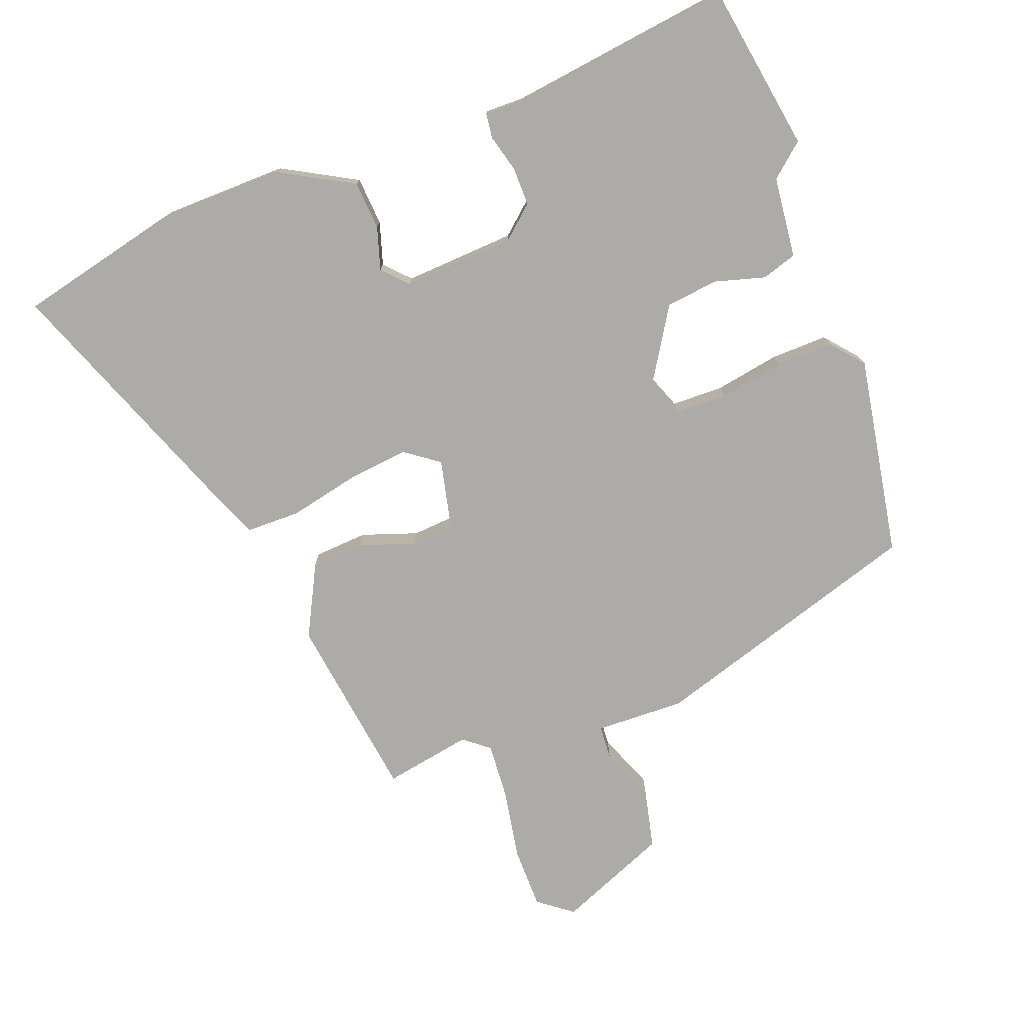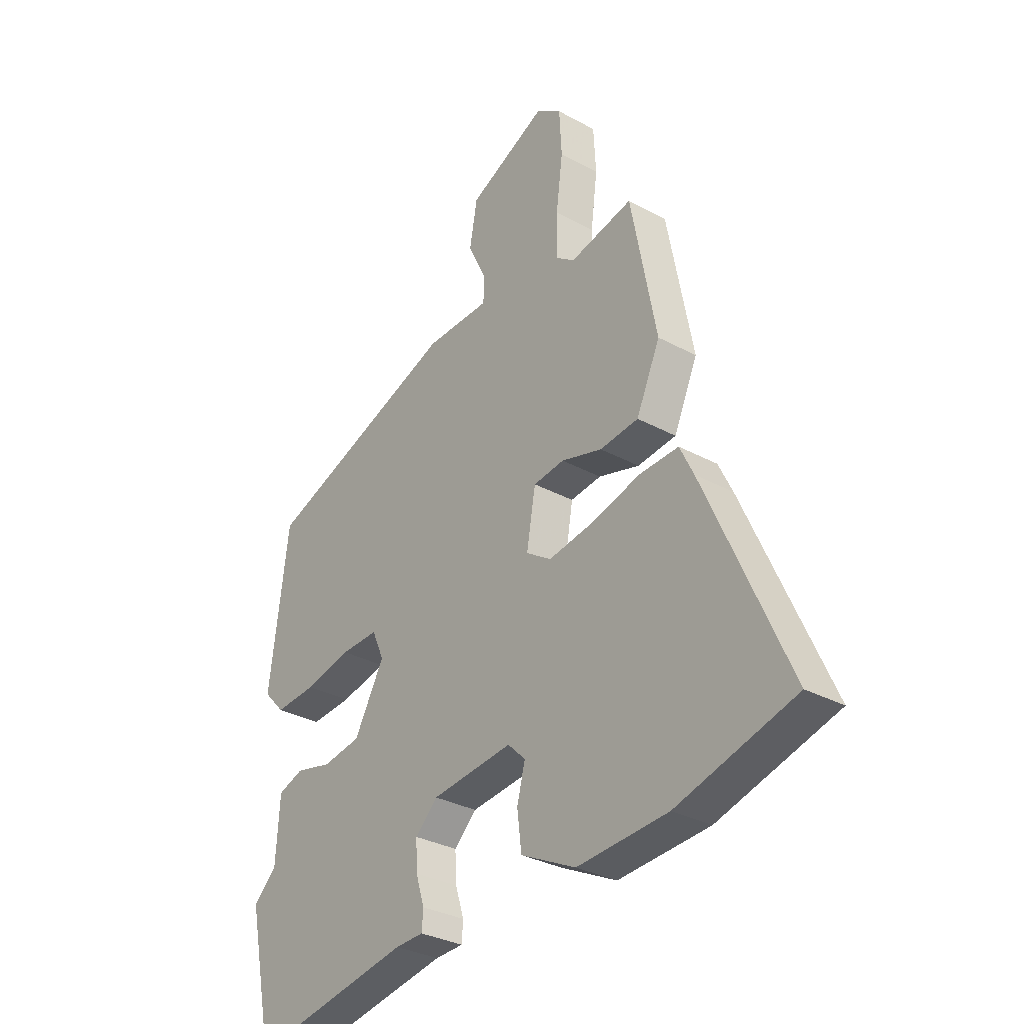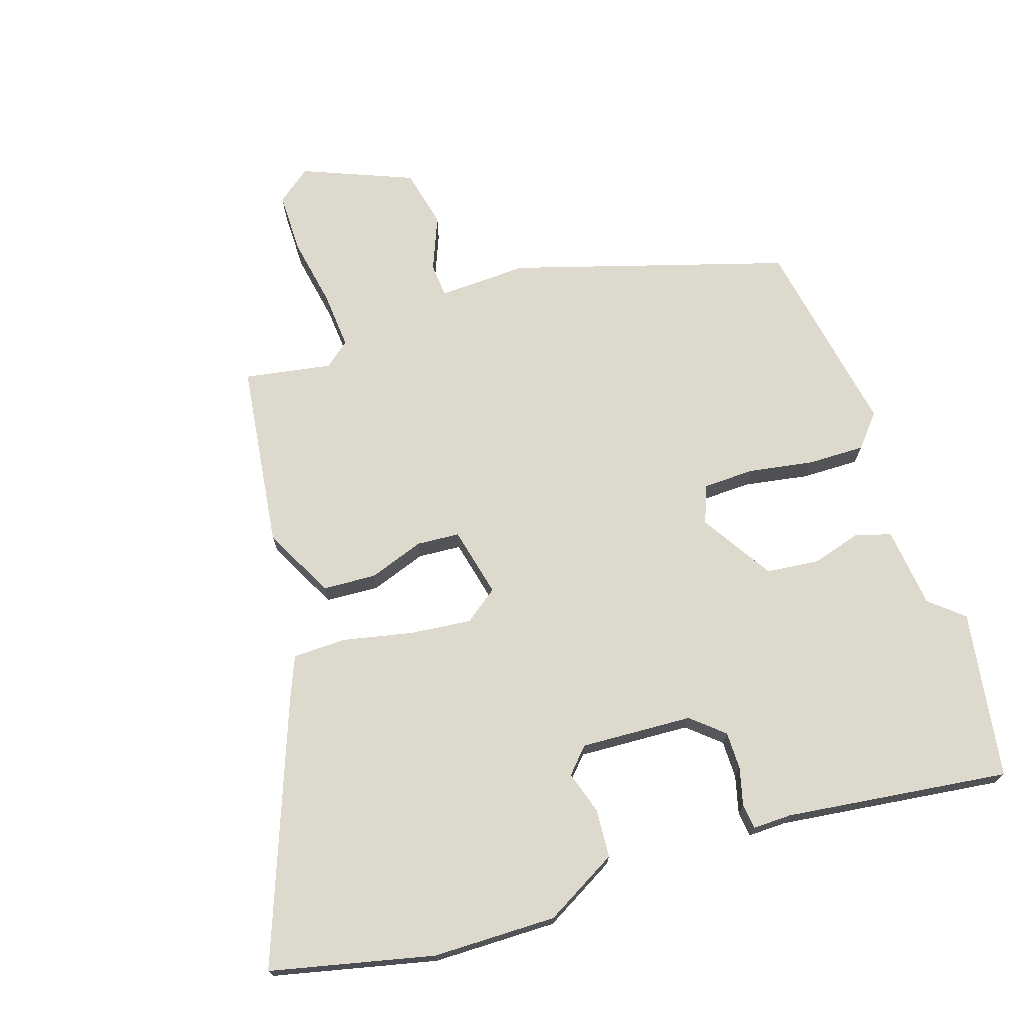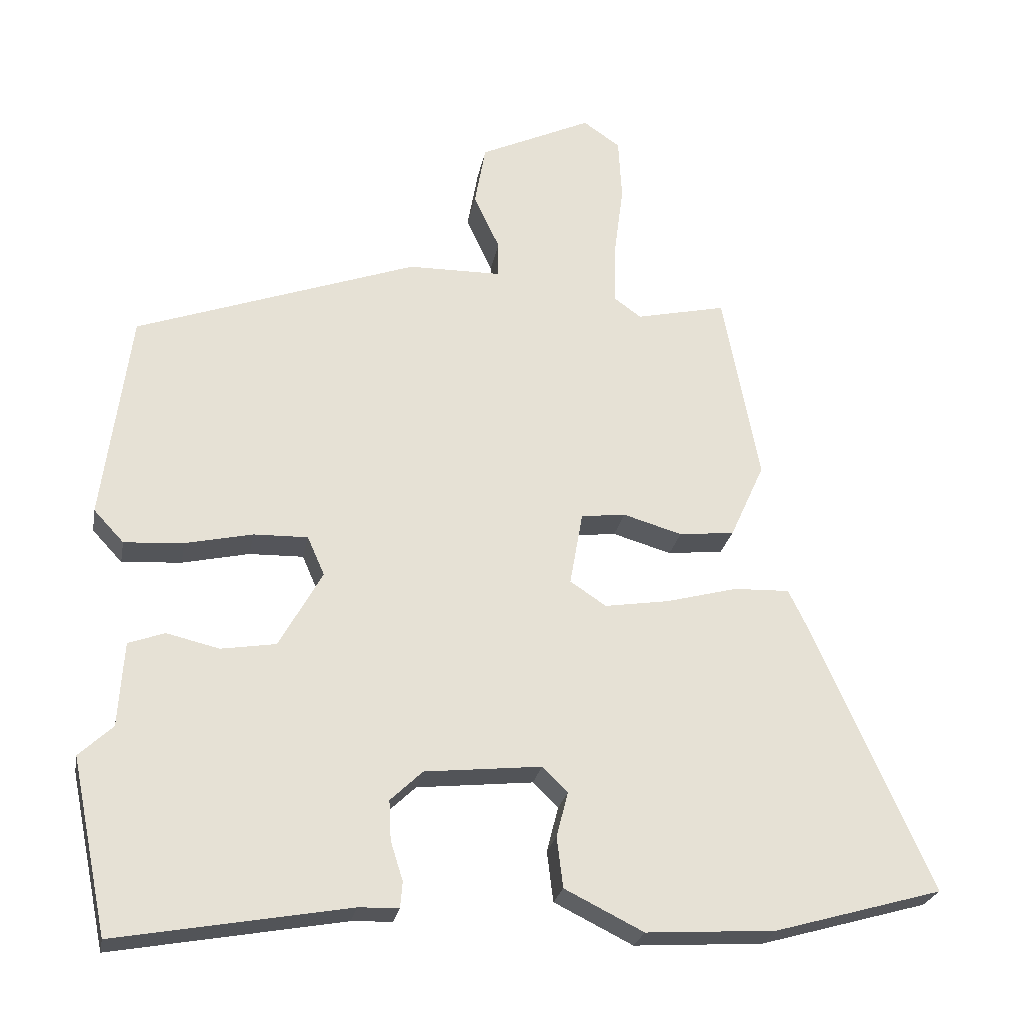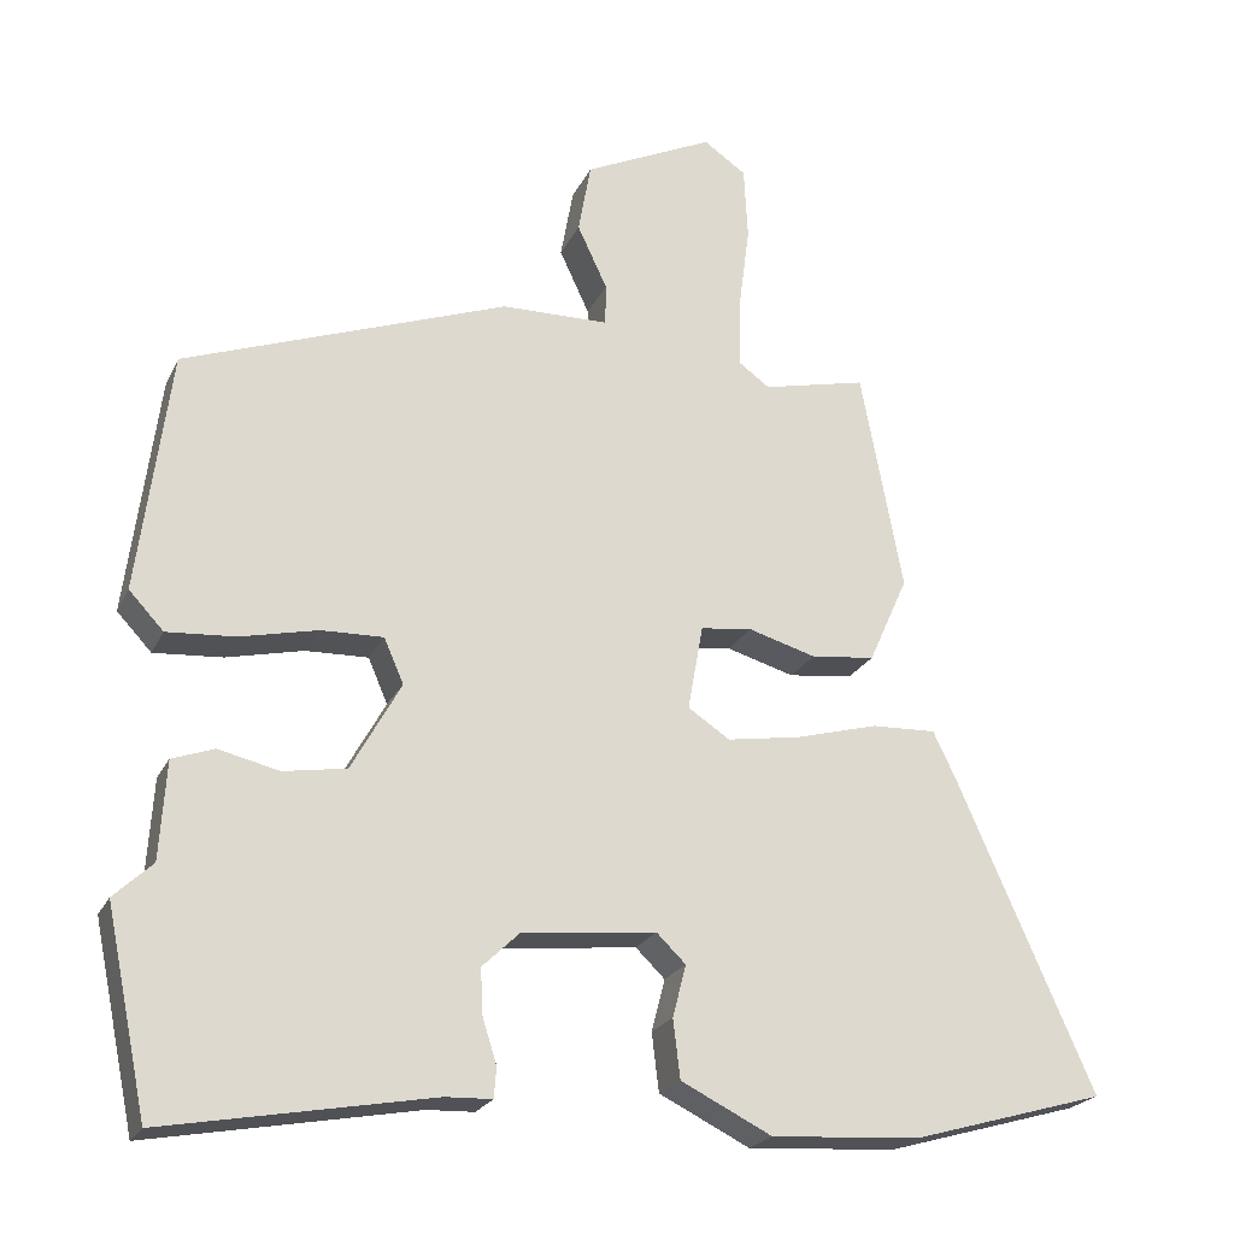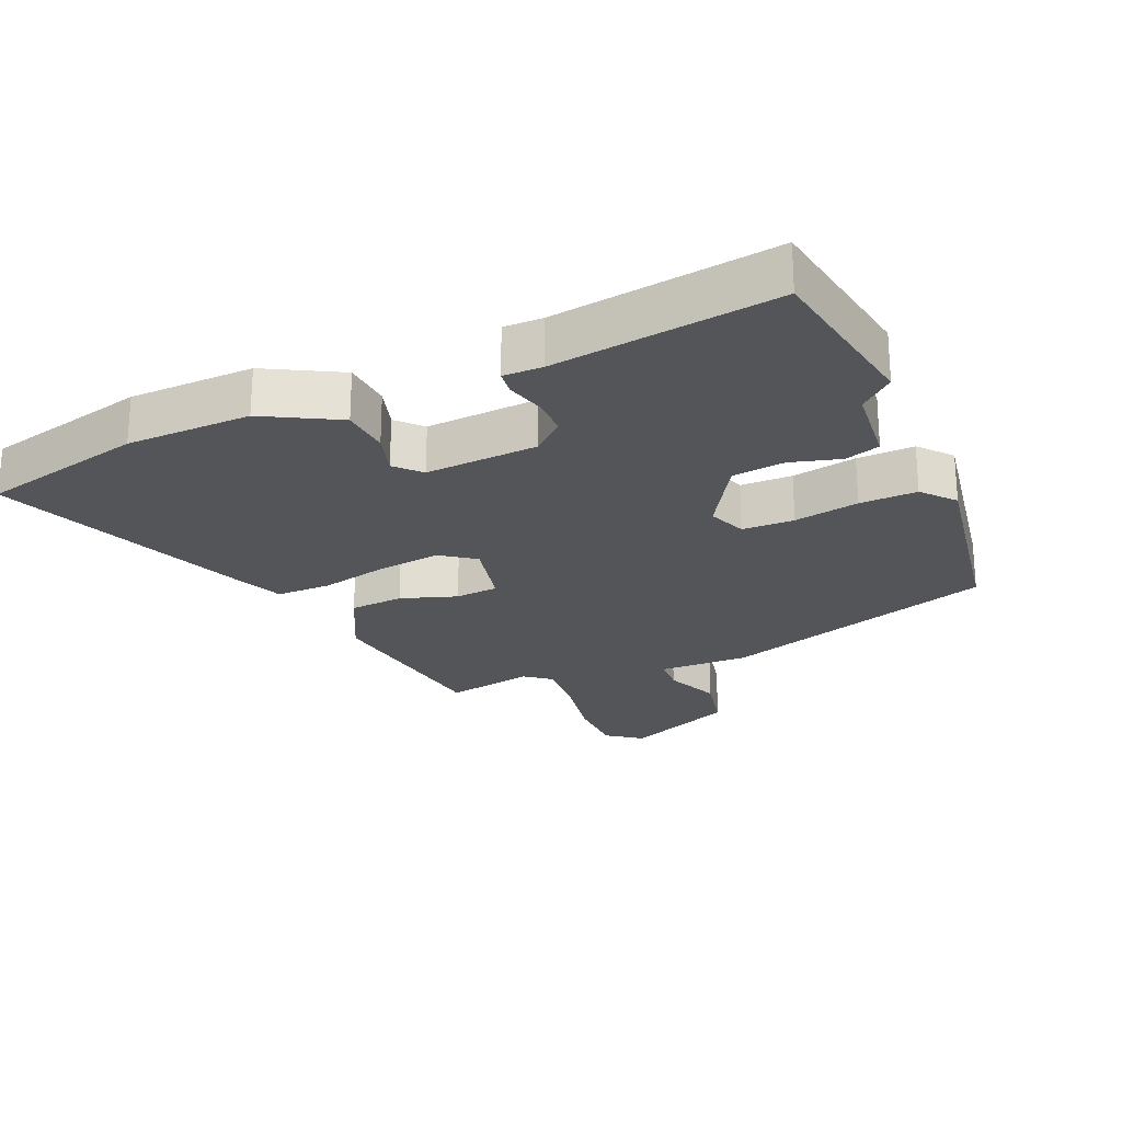
<metadata>
{"format":"obj","ext":"obj","renderer":"f3d","projection":"perspective","resolution":1024,"background":"white","views":[{"elev":-76.5,"azim":-162.0,"up":"+Y"},{"elev":-31.7,"azim":52.3,"up":"+Z"},{"elev":72.0,"azim":158.9,"up":"+Y"},{"elev":-25.3,"azim":-10.5,"up":"+Z"},{"elev":-22.4,"azim":-20.2,"up":"+Z"},{"elev":-24.1,"azim":-158.9,"up":"+Y"}]}
</metadata>
<code>
v -0.485 0.07 -0.574
v -0.538 0.07 -0.32
v -0.489 0.07 -0.274
v -0.481 0.07 -0.15
v -0.428 0.07 -0.131
v -0.351 0.07 -0.149
v -0.271 0.07 -0.136
v -0.208 0.07 -0.023
v -0.233 0.07 0.034
v -0.312 0.07 0.032
v -0.41 0.07 0.01
v -0.497 0.07 0.004
v -0.541 0.07 0.051
v -0.501 0.07 0.358
v -0.09 0.07 0.507
v 0.046 0.07 0.509
v 0.047 0.07 0.561
v 0.009 0.07 0.642
v 0.025 0.07 0.732
v 0.189 0.07 0.809
v 0.243 0.07 0.772
v 0.248 0.07 0.68
v 0.234 0.07 0.572
v 0.232 0.07 0.485
v 0.272 0.07 0.456
v 0.404 0.07 0.486
v 0.457 0.07 0.206
v 0.407 0.07 0.095
v 0.326 0.07 0.086
v 0.24 0.07 0.111
v 0.175 0.07 0.103
v 0.156 0.07 -0.005
v 0.209 0.07 -0.04
v 0.303 0.07 -0.025
v 0.407 0.07 0.003
v 0.489 0.07 0.006
v 0.518 0.07 -0.054
v 0.691 0.07 -0.446
v 0.445 0.07 -0.516
v 0.256 0.07 -0.528
v 0.141 0.07 -0.471
v 0.132 0.07 -0.397
v 0.149 0.07 -0.331
v 0.112 0.07 -0.295
v -0.058 0.07 -0.313
v -0.105 0.07 -0.358
v -0.102 0.07 -0.416
v -0.084 0.07 -0.473
v -0.087 0.07 -0.511
v -0.146 0.07 -0.513
v -0.485 0 -0.574
v -0.538 0 -0.32
v -0.489 0 -0.274
v -0.481 0 -0.15
v -0.428 0 -0.131
v -0.351 0 -0.149
v -0.271 0 -0.136
v -0.208 0 -0.023
v -0.233 0 0.034
v -0.312 0 0.032
v -0.41 0 0.01
v -0.497 0 0.004
v -0.541 0 0.051
v -0.501 0 0.358
v -0.09 0 0.507
v 0.046 0 0.509
v 0.047 0 0.561
v 0.009 0 0.642
v 0.025 0 0.732
v 0.189 0 0.809
v 0.243 0 0.772
v 0.248 0 0.68
v 0.234 0 0.572
v 0.232 0 0.485
v 0.272 0 0.456
v 0.404 0 0.486
v 0.457 0 0.206
v 0.407 0 0.095
v 0.326 0 0.086
v 0.24 0 0.111
v 0.175 0 0.103
v 0.156 0 -0.005
v 0.209 0 -0.04
v 0.303 0 -0.025
v 0.407 0 0.003
v 0.489 0 0.006
v 0.518 0 -0.054
v 0.691 0 -0.446
v 0.445 0 -0.516
v 0.256 0 -0.528
v 0.141 0 -0.471
v 0.132 0 -0.397
v 0.149 0 -0.331
v 0.112 0 -0.295
v -0.058 0 -0.313
v -0.105 0 -0.358
v -0.102 0 -0.416
v -0.084 0 -0.473
v -0.087 0 -0.511
v -0.146 0 -0.513
f 47 48 49 50
f 1 2 3
f 50 1 3
f 47 50 3
f 46 47 3
f 4 5 6
f 3 4 6
f 46 3 6
f 45 46 6
f 44 45 6 7
f 41 42 43
f 40 41 43
f 39 40 43
f 38 39 43
f 37 38 43
f 36 37 43
f 35 36 43
f 34 35 43
f 33 34 43 44
f 44 7 8
f 33 44 8
f 32 33 8
f 28 29 30
f 27 28 30
f 26 27 30
f 25 26 30
f 24 25 30 31
f 32 8 9
f 31 32 9
f 24 31 9
f 23 24 9
f 21 22 23
f 20 21 23
f 19 20 23
f 18 19 23
f 17 18 23
f 14 15 16
f 13 14 16
f 12 13 16
f 11 12 16
f 10 11 16
f 23 9 10 16
f 16 17 23
f 100 99 98 97
f 53 52 51
f 53 51 100
f 53 100 97
f 53 97 96
f 56 55 54
f 56 54 53
f 56 53 96
f 56 96 95
f 57 56 95 94
f 93 92 91
f 93 91 90
f 93 90 89
f 93 89 88
f 93 88 87
f 93 87 86
f 93 86 85
f 93 85 84
f 94 93 84 83
f 58 57 94
f 58 94 83
f 58 83 82
f 80 79 78
f 80 78 77
f 80 77 76
f 80 76 75
f 81 80 75 74
f 59 58 82
f 59 82 81
f 59 81 74
f 59 74 73
f 73 72 71
f 73 71 70
f 73 70 69
f 73 69 68
f 73 68 67
f 66 65 64
f 66 64 63
f 66 63 62
f 66 62 61
f 66 61 60
f 66 60 59 73
f 73 67 66
f 1 51 52 2
f 2 52 53 3
f 3 53 54 4
f 4 54 55 5
f 5 55 56 6
f 6 56 57 7
f 7 57 58 8
f 8 58 59 9
f 9 59 60 10
f 10 60 61 11
f 11 61 62 12
f 12 62 63 13
f 13 63 64 14
f 14 64 65 15
f 15 65 66 16
f 16 66 67 17
f 17 67 68 18
f 18 68 69 19
f 19 69 70 20
f 20 70 71 21
f 21 71 72 22
f 22 72 73 23
f 23 73 74 24
f 24 74 75 25
f 25 75 76 26
f 26 76 77 27
f 27 77 78 28
f 28 78 79 29
f 29 79 80 30
f 30 80 81 31
f 31 81 82 32
f 32 82 83 33
f 33 83 84 34
f 34 84 85 35
f 35 85 86 36
f 36 86 87 37
f 37 87 88 38
f 38 88 89 39
f 39 89 90 40
f 40 90 91 41
f 41 91 92 42
f 42 92 93 43
f 43 93 94 44
f 44 94 95 45
f 45 95 96 46
f 46 96 97 47
f 47 97 98 48
f 48 98 99 49
f 49 99 100 50
f 50 100 51 1

</code>
